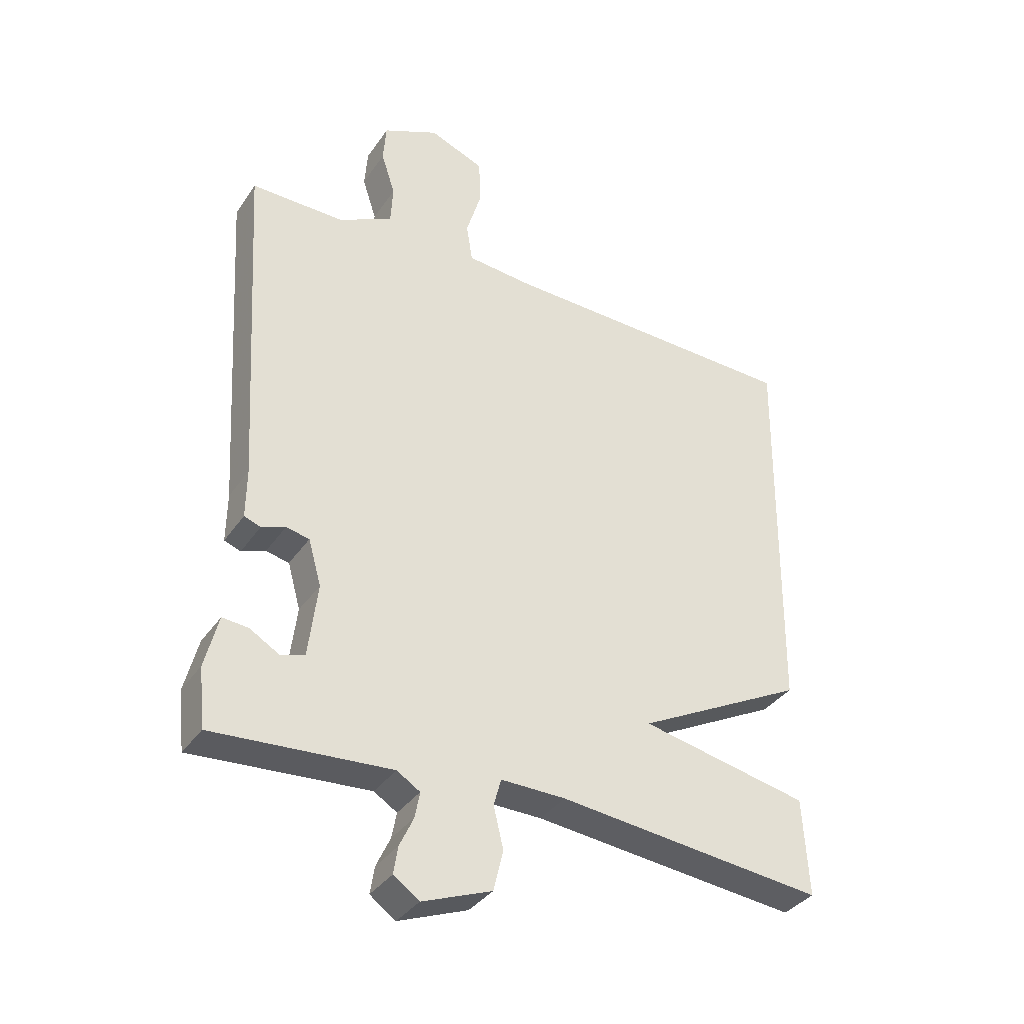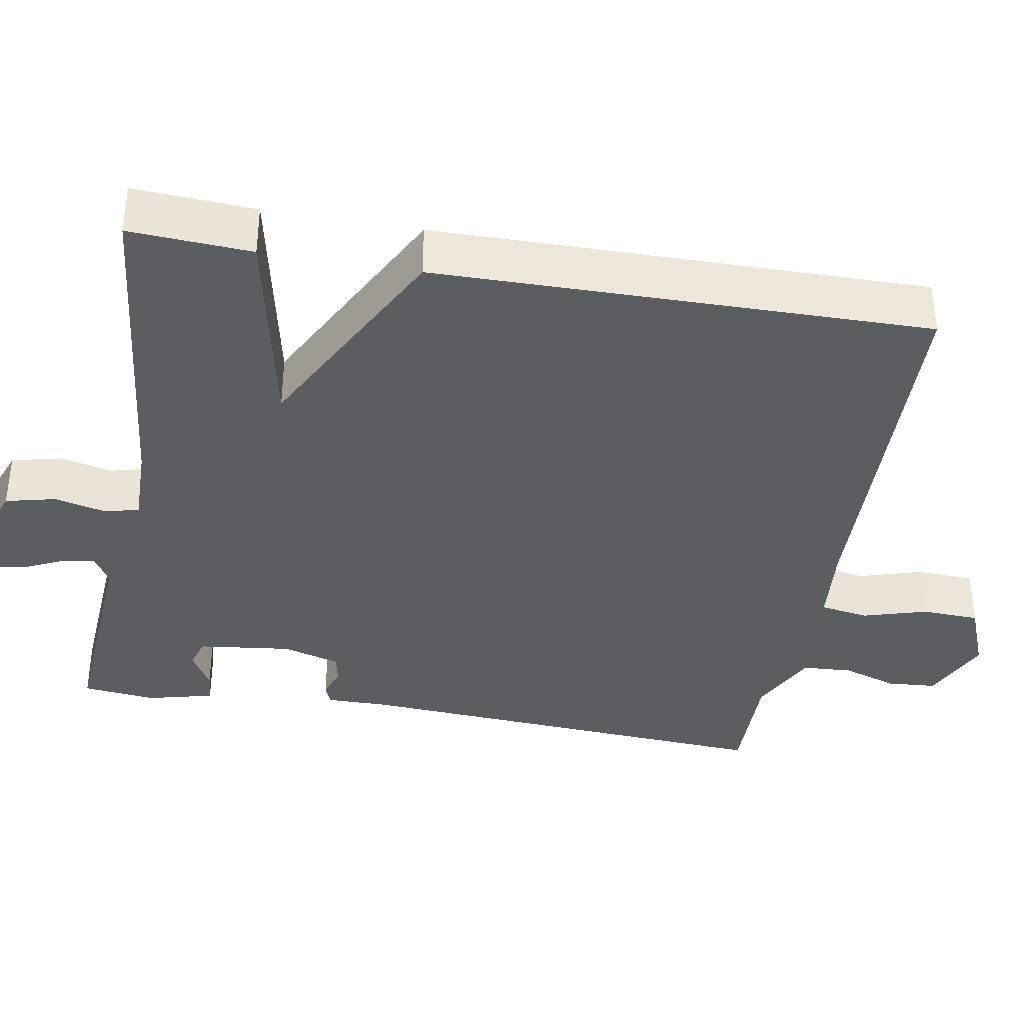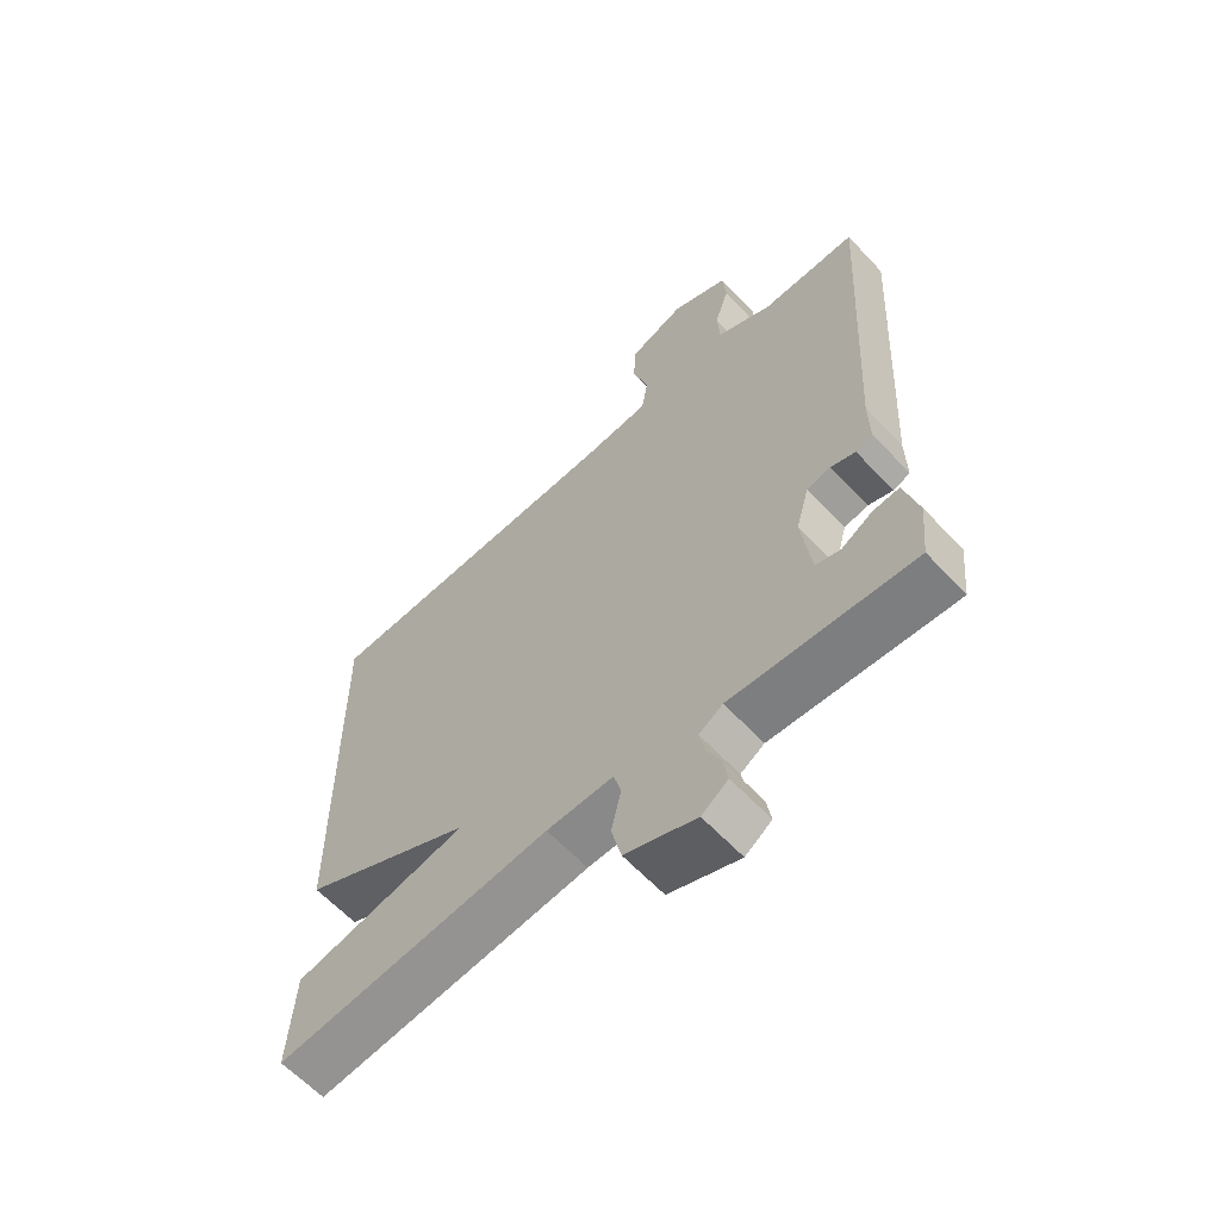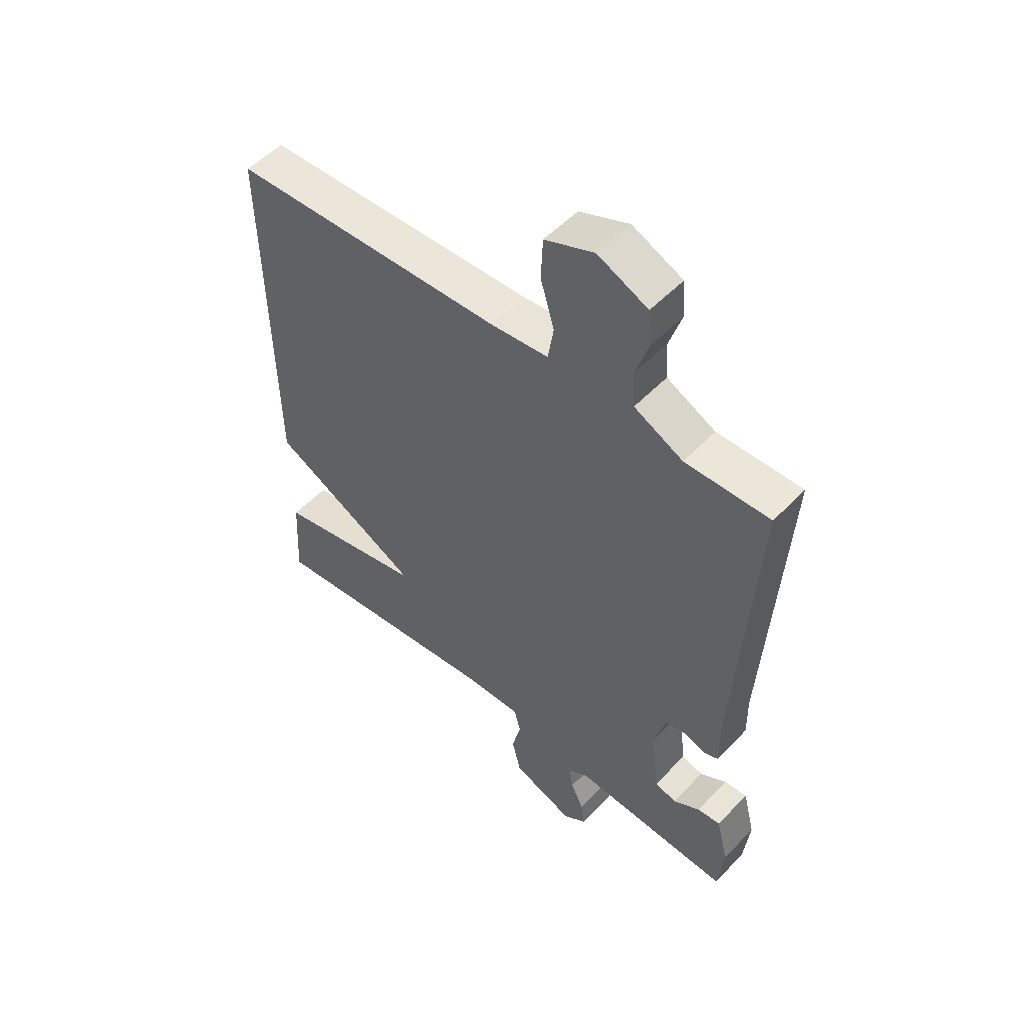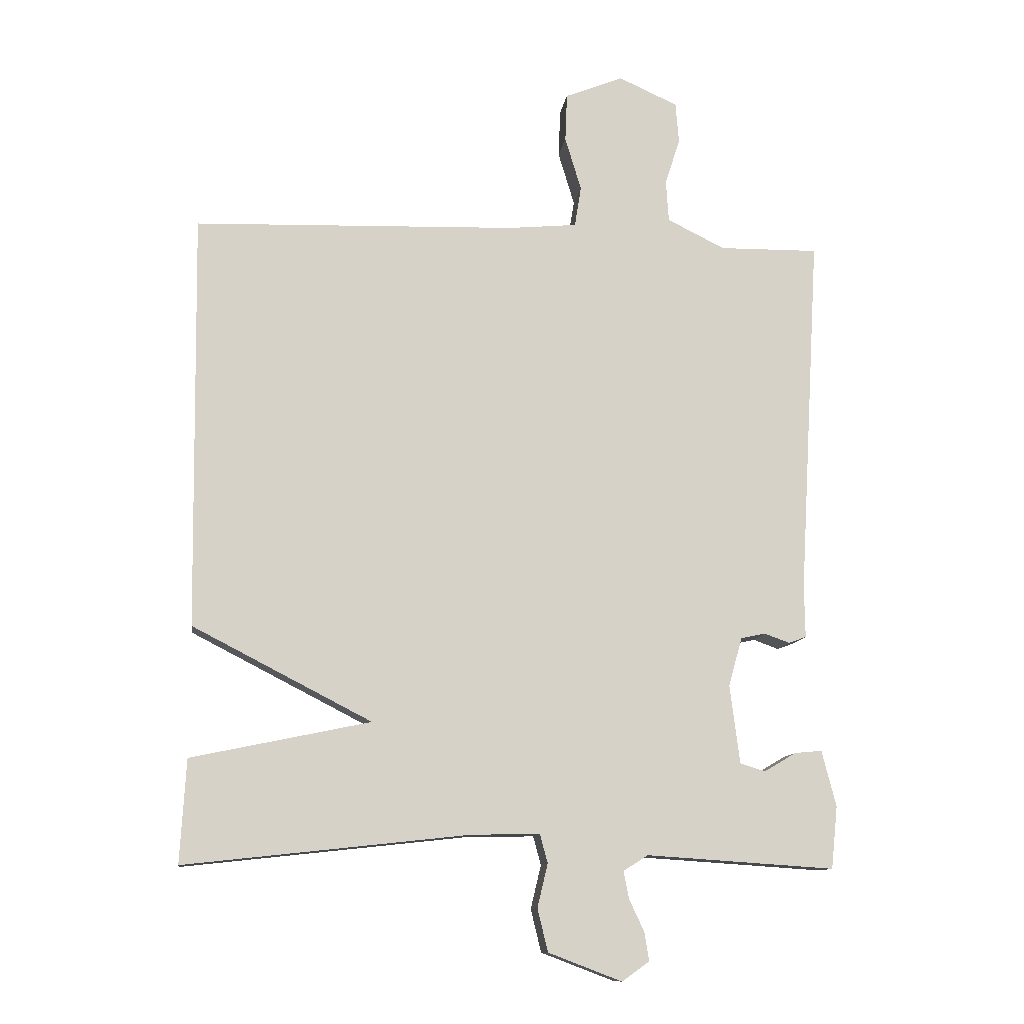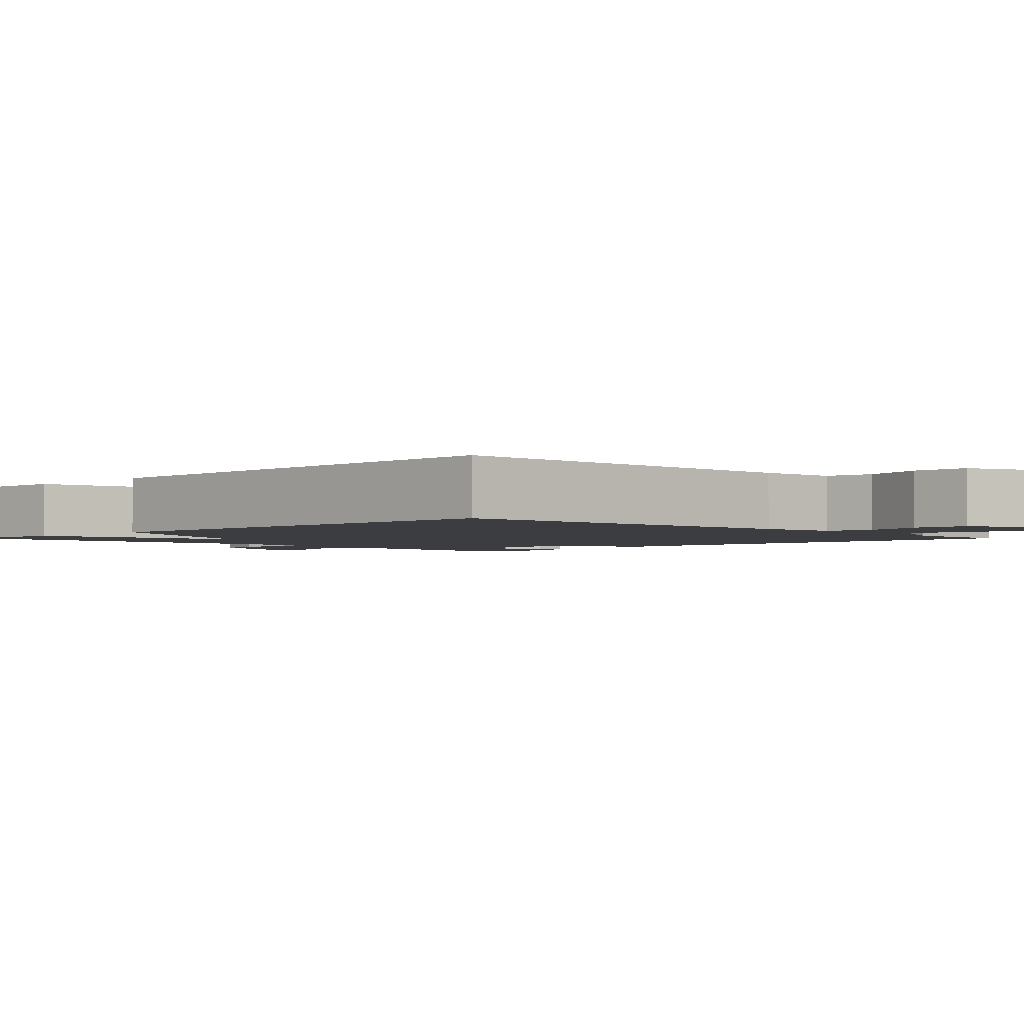
<metadata>
{"format":"obj","ext":"obj","renderer":"f3d","projection":"perspective","resolution":1024,"background":"white","views":[{"elev":-35.8,"azim":150.1,"up":"+Z"},{"elev":-37.2,"azim":-100.1,"up":"+Y"},{"elev":-62.2,"azim":43.0,"up":"+Z"},{"elev":52.3,"azim":42.0,"up":"+Z"},{"elev":-11.6,"azim":-7.8,"up":"+Z"},{"elev":-2.4,"azim":-44.9,"up":"+Y"}]}
</metadata>
<code>
v 0.5 0.07 -0.5
v 0.21 0.07 -0.481
v 0.172 0.07 -0.505
v 0.18 0.07 -0.547
v 0.203 0.07 -0.596
v 0.21 0.07 -0.64
v 0.168 0.07 -0.67
v 0.055 0.07 -0.627
v 0.039 0.07 -0.561
v 0.055 0.07 -0.494
v 0.043 0.07 -0.45
v -0.063 0.07 -0.452
v -0.5 0.07 -0.5
v -0.491 0.07 -0.341
v -0.215 0.07 -0.283
v -0.491 0.07 -0.141
v -0.5 0.07 0.5
v -0.002 0.07 0.516
v 0.103 0.07 0.526
v 0.113 0.07 0.589
v 0.088 0.07 0.672
v 0.091 0.07 0.747
v 0.181 0.07 0.783
v 0.272 0.07 0.742
v 0.277 0.07 0.678
v 0.254 0.07 0.607
v 0.258 0.07 0.542
v 0.347 0.07 0.498
v 0.5 0.07 0.5
v 0.467 0.07 -0.058
v 0.468 0.07 -0.139
v 0.441 0.07 -0.149
v 0.402 0.07 -0.135
v 0.364 0.07 -0.143
v 0.343 0.07 -0.218
v 0.358 0.07 -0.339
v 0.397 0.07 -0.351
v 0.446 0.07 -0.322
v 0.488 0.07 -0.318
v 0.51 0.07 -0.404
v 0.5 0 -0.5
v 0.21 0 -0.481
v 0.172 0 -0.505
v 0.18 0 -0.547
v 0.203 0 -0.596
v 0.21 0 -0.64
v 0.168 0 -0.67
v 0.055 0 -0.627
v 0.039 0 -0.561
v 0.055 0 -0.494
v 0.043 0 -0.45
v -0.063 0 -0.452
v -0.5 0 -0.5
v -0.491 0 -0.341
v -0.215 0 -0.283
v -0.491 0 -0.141
v -0.5 0 0.5
v -0.002 0 0.516
v 0.103 0 0.526
v 0.113 0 0.589
v 0.088 0 0.672
v 0.091 0 0.747
v 0.181 0 0.783
v 0.272 0 0.742
v 0.277 0 0.678
v 0.254 0 0.607
v 0.258 0 0.542
v 0.347 0 0.498
v 0.5 0 0.5
v 0.467 0 -0.058
v 0.468 0 -0.139
v 0.441 0 -0.149
v 0.402 0 -0.135
v 0.364 0 -0.143
v 0.343 0 -0.218
v 0.358 0 -0.339
v 0.397 0 -0.351
v 0.446 0 -0.322
v 0.488 0 -0.318
v 0.51 0 -0.404
f 40 1 2
f 39 40 2
f 38 39 2
f 37 38 2
f 36 37 2 3
f 35 36 3
f 34 35 3
f 30 31 32 33
f 30 33 34
f 29 30 34
f 28 29 34
f 27 28 34 3
f 24 25 26
f 23 24 26
f 22 23 26
f 21 22 26
f 20 21 26
f 26 27 3
f 20 26 3
f 19 20 3
f 15 16 17 18
f 15 18 19 3
f 12 13 14 15
f 11 12 15
f 8 9 10
f 7 8 10
f 6 7 10
f 5 6 10
f 4 5 10
f 4 10 11
f 3 4 11
f 3 11 15
f 42 41 80
f 42 80 79
f 42 79 78
f 42 78 77
f 43 42 77 76
f 43 76 75
f 43 75 74
f 73 72 71 70
f 74 73 70
f 74 70 69
f 74 69 68
f 43 74 68 67
f 66 65 64
f 66 64 63
f 66 63 62
f 66 62 61
f 66 61 60
f 43 67 66
f 43 66 60
f 43 60 59
f 58 57 56 55
f 43 59 58 55
f 55 54 53 52
f 55 52 51
f 50 49 48
f 50 48 47
f 50 47 46
f 50 46 45
f 50 45 44
f 51 50 44
f 51 44 43
f 55 51 43
f 1 41 42 2
f 2 42 43 3
f 3 43 44 4
f 4 44 45 5
f 5 45 46 6
f 6 46 47 7
f 7 47 48 8
f 8 48 49 9
f 9 49 50 10
f 10 50 51 11
f 11 51 52 12
f 12 52 53 13
f 13 53 54 14
f 14 54 55 15
f 15 55 56 16
f 16 56 57 17
f 17 57 58 18
f 18 58 59 19
f 19 59 60 20
f 20 60 61 21
f 21 61 62 22
f 22 62 63 23
f 23 63 64 24
f 24 64 65 25
f 25 65 66 26
f 26 66 67 27
f 27 67 68 28
f 28 68 69 29
f 29 69 70 30
f 30 70 71 31
f 31 71 72 32
f 32 72 73 33
f 33 73 74 34
f 34 74 75 35
f 35 75 76 36
f 36 76 77 37
f 37 77 78 38
f 38 78 79 39
f 39 79 80 40
f 40 80 41 1

</code>
